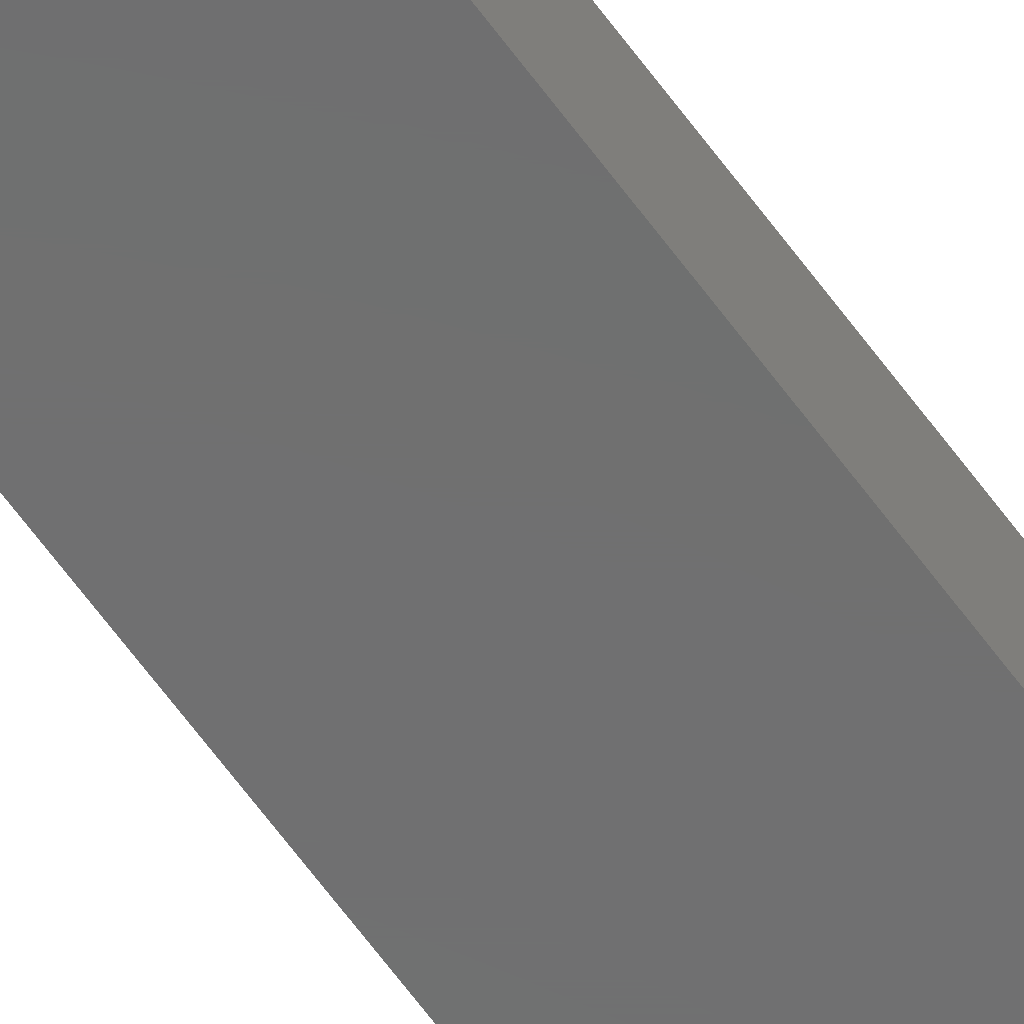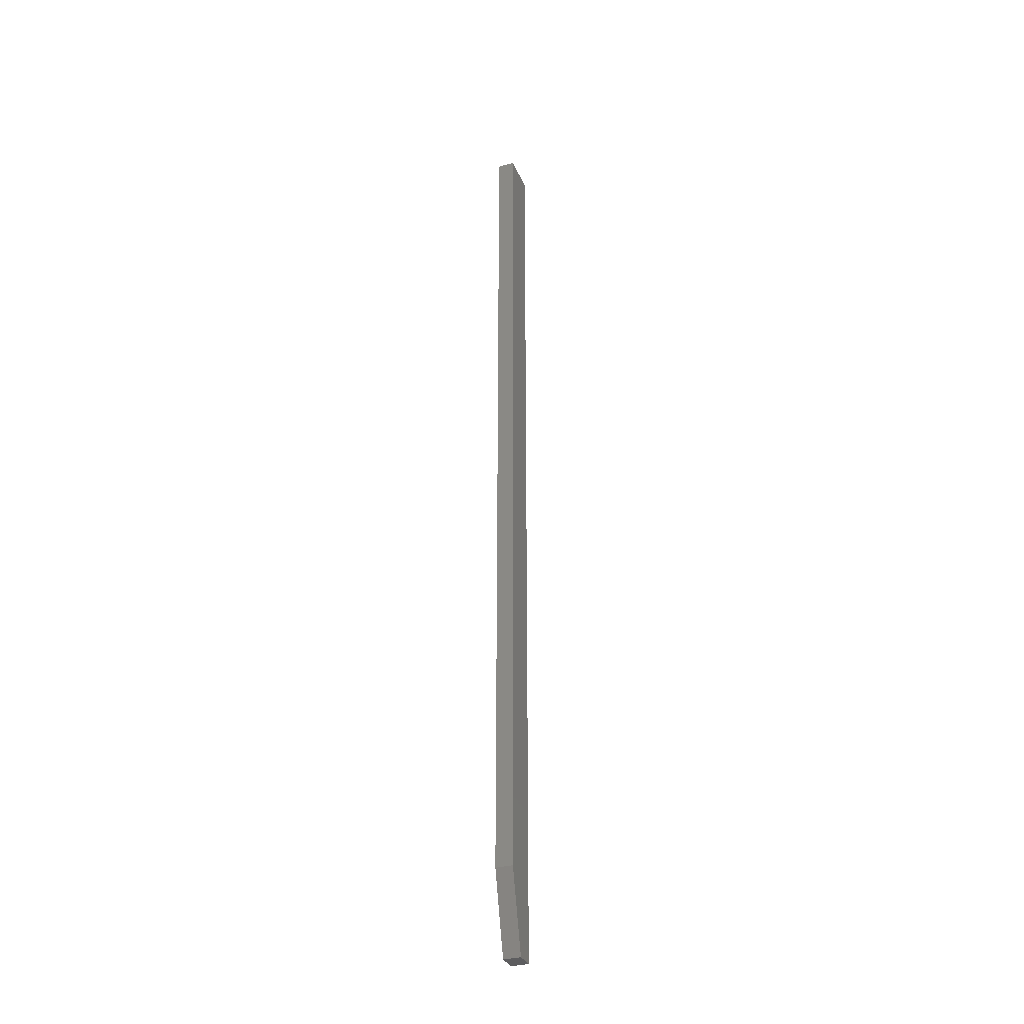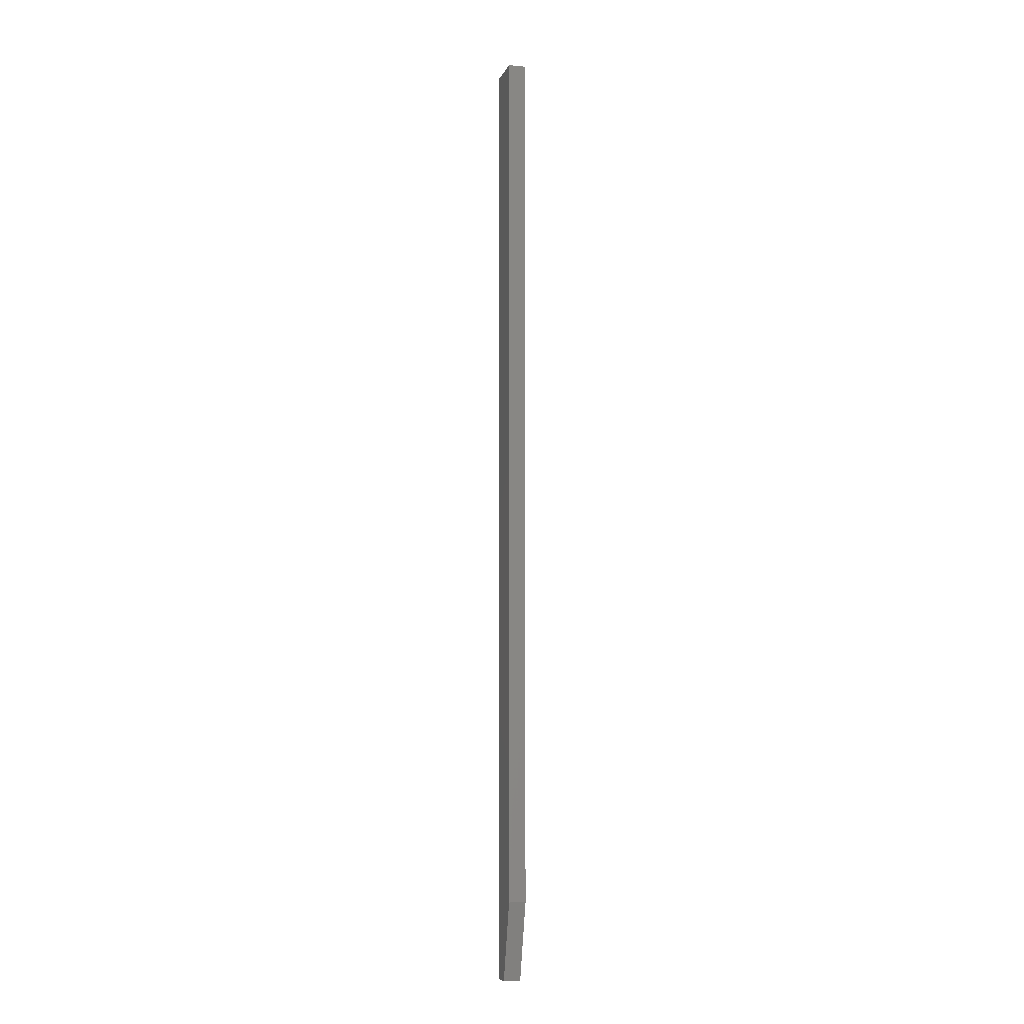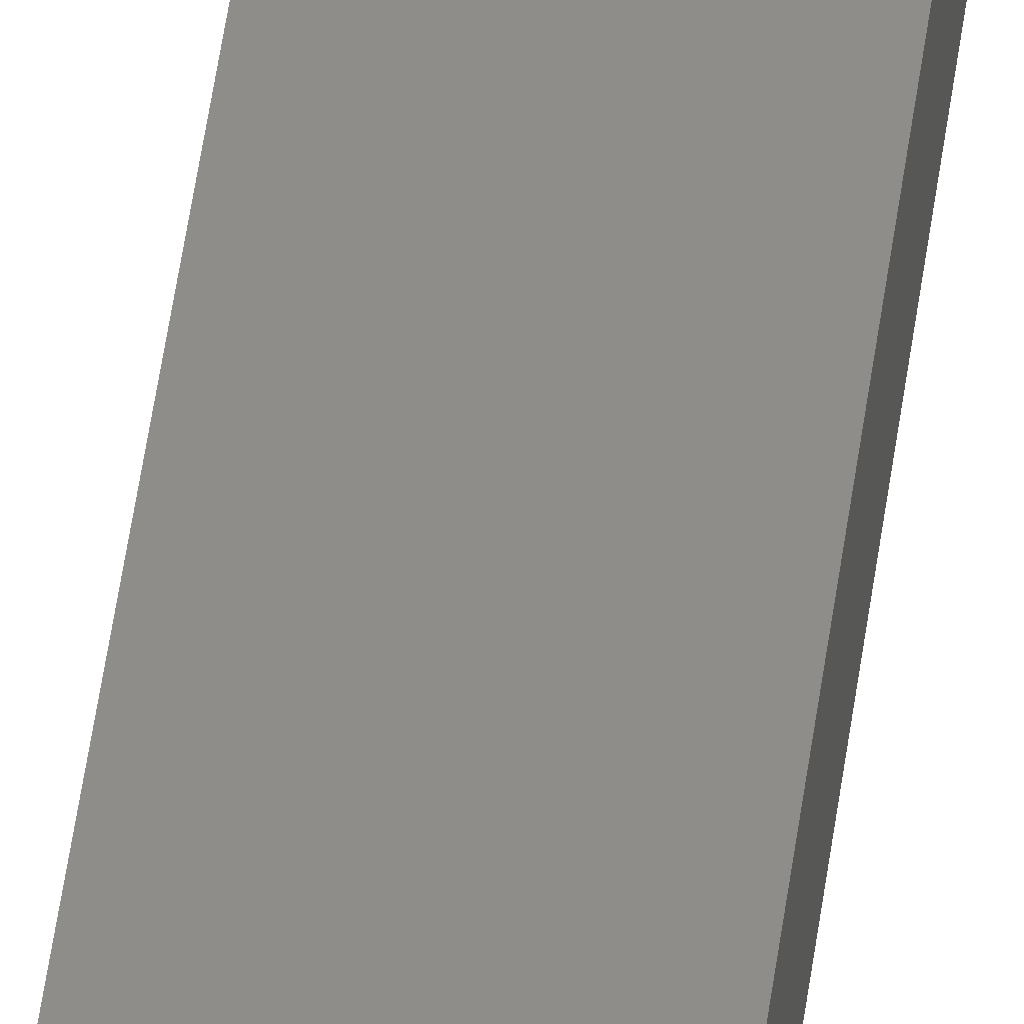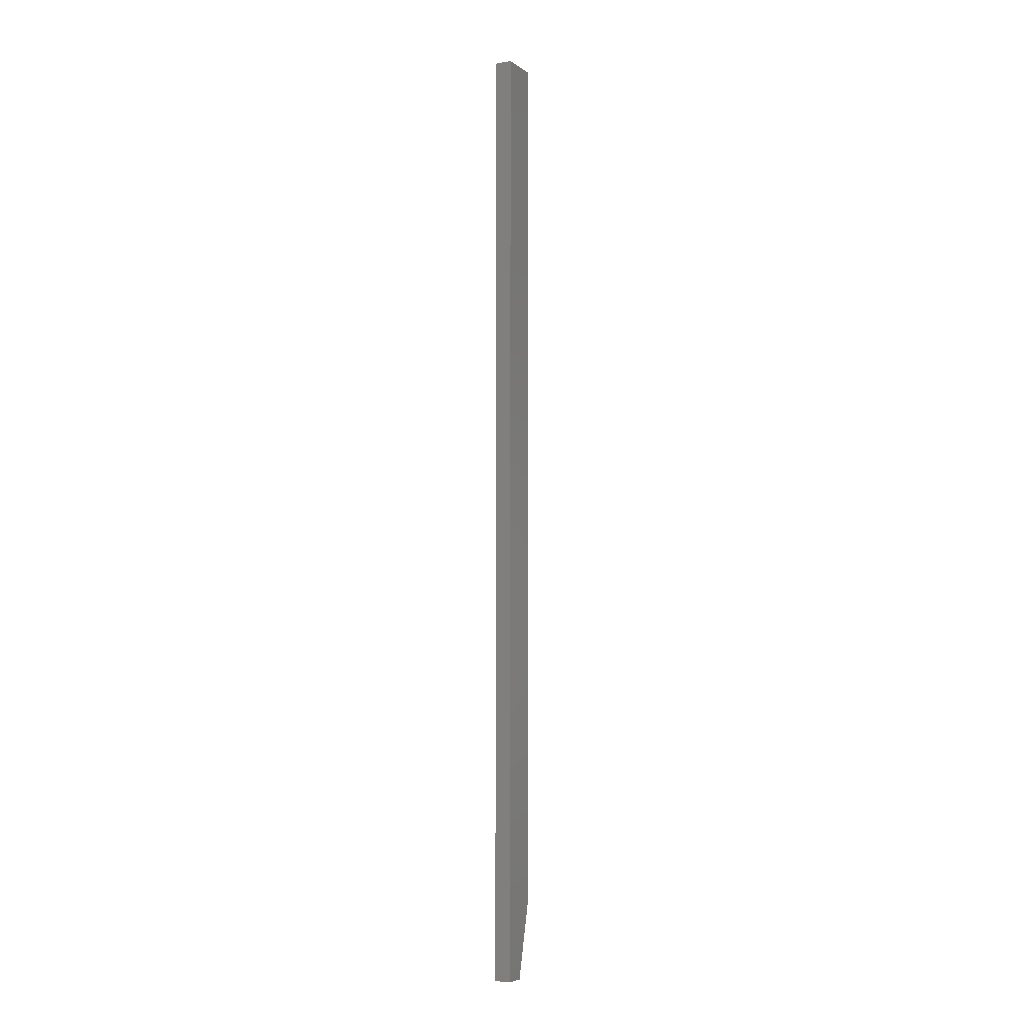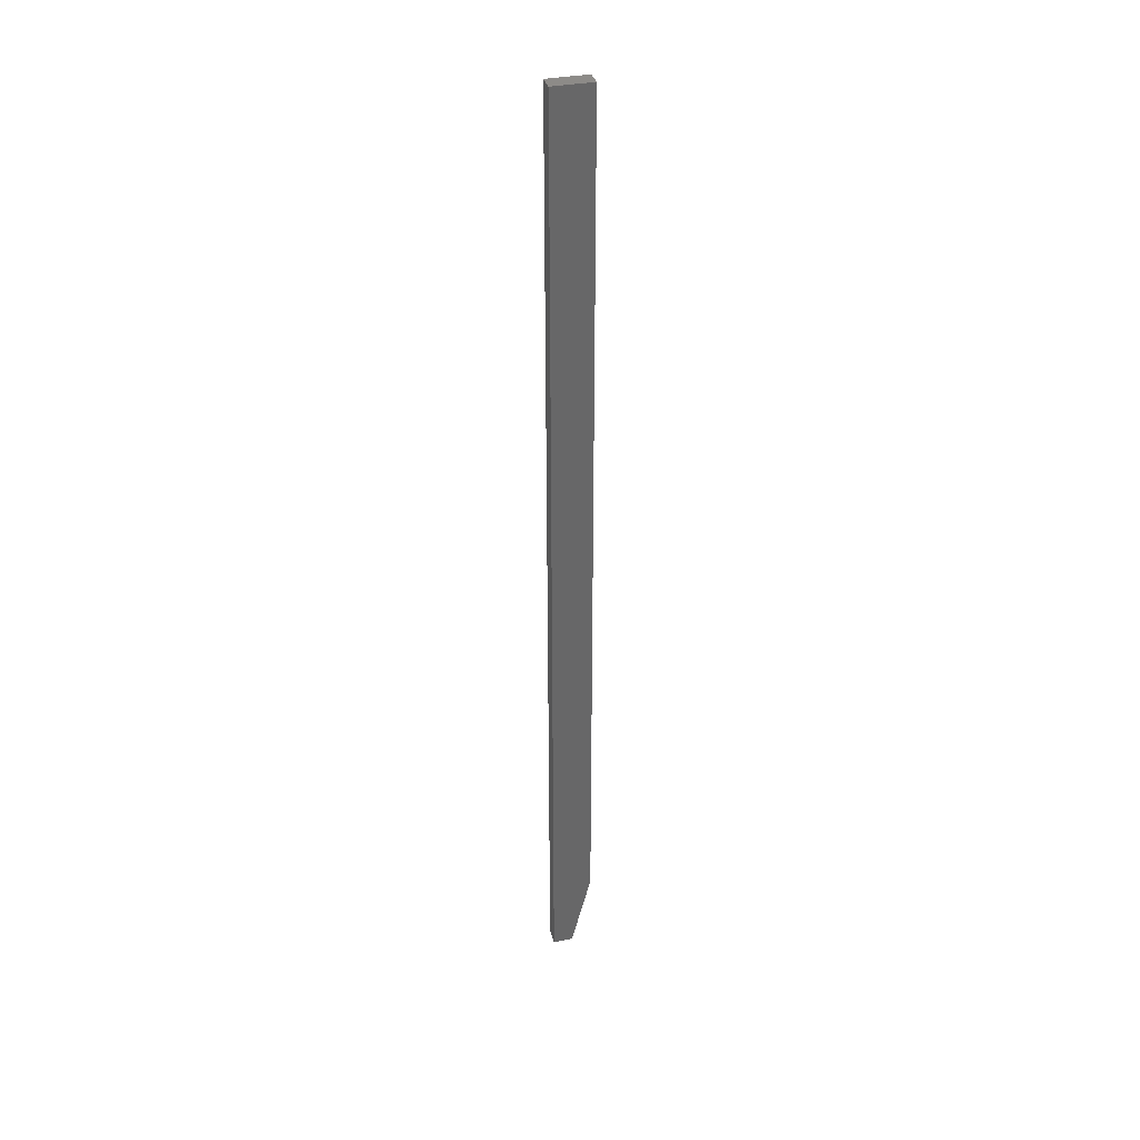
<metadata>
{"format":"stl","ext":"stl","renderer":"f3d","projection":"perspective","resolution":1024,"background":"white","views":[{"elev":-59.5,"azim":34.9,"up":"+Z"},{"elev":-33.0,"azim":-68.8,"up":"+Y"},{"elev":-7.2,"azim":-105.6,"up":"+Y"},{"elev":39.4,"azim":-173.7,"up":"+Z"},{"elev":-5.6,"azim":117.5,"up":"+Y"},{"elev":35.0,"azim":165.3,"up":"+Y"}]}
</metadata>
<code>
# stl→obj: 10 verts, 16 faces
v 0.01562 -0.75 -9.568e-19
v 0.03125 -0.75 -1.914e-18
v 0.01562 -0.75 0.01349
v 0.03125 -0.75 0.01349
v 8.258e-19 0 0.01349
v 0 0 0
v 0 -0.6875 0.01349
v 0 -0.6875 0
v 0.03125 0 0.01349
v 0.03125 0 -1.914e-18
f 1 2 3
f 3 2 4
f 5 6 7
f 7 6 8
f 9 5 4
f 4 5 7
f 4 7 3
f 6 10 8
f 8 10 2
f 8 2 1
f 8 1 7
f 7 1 3
f 6 5 10
f 10 5 9
f 10 9 2
f 2 9 4

</code>
